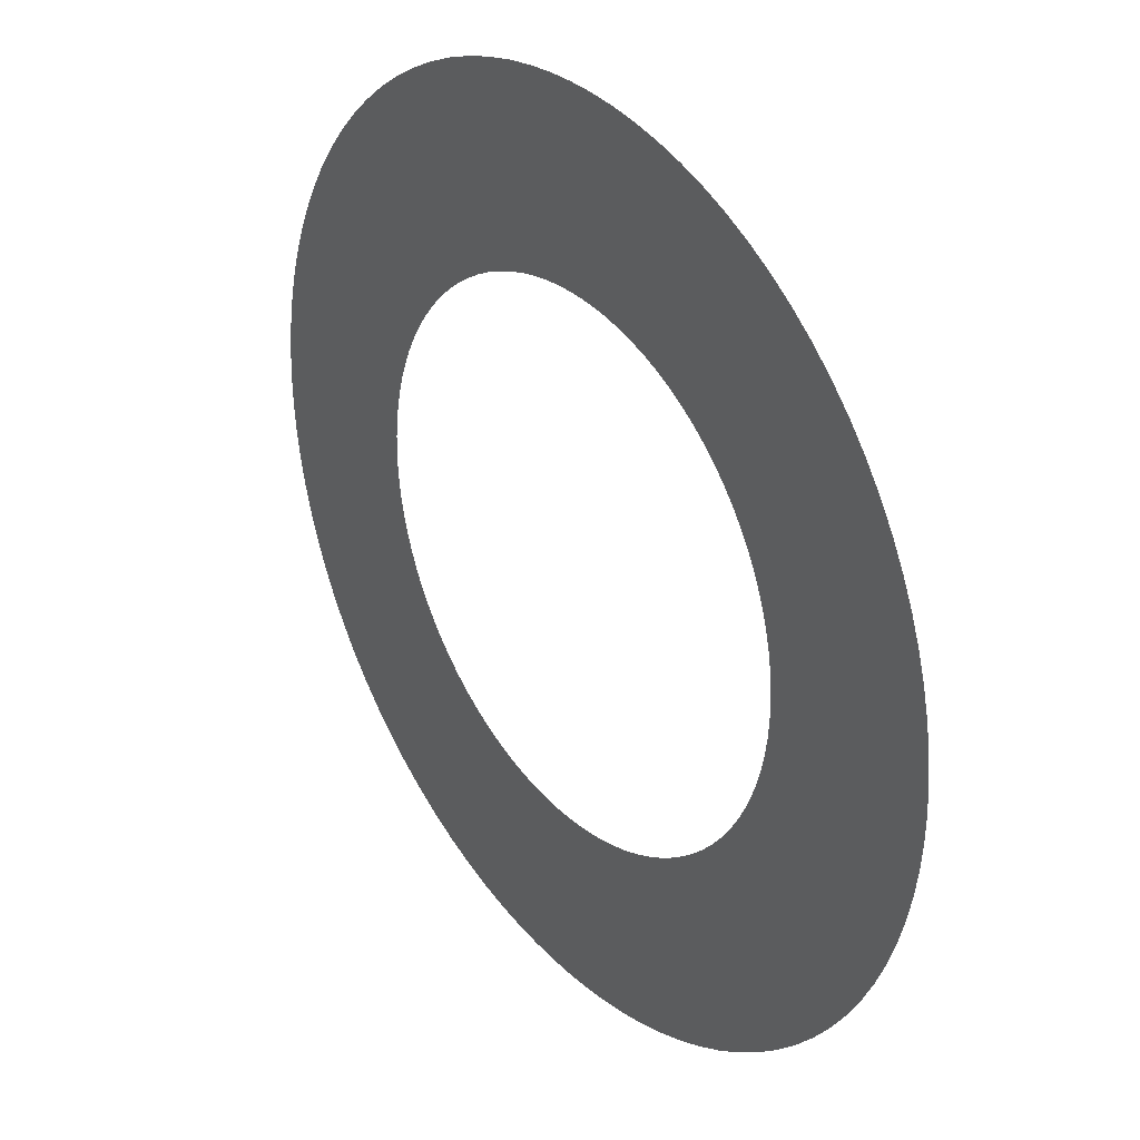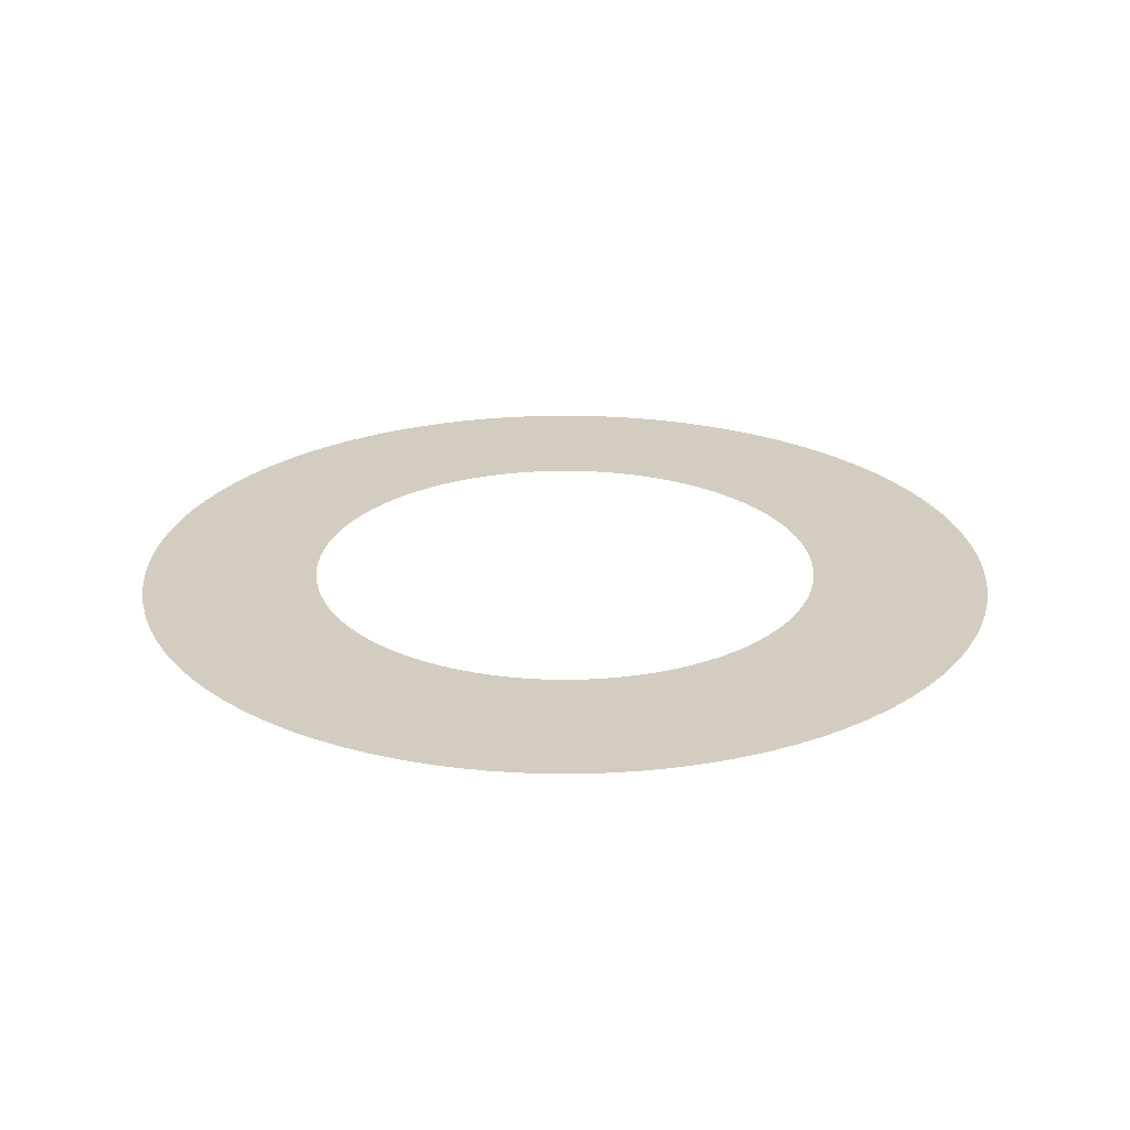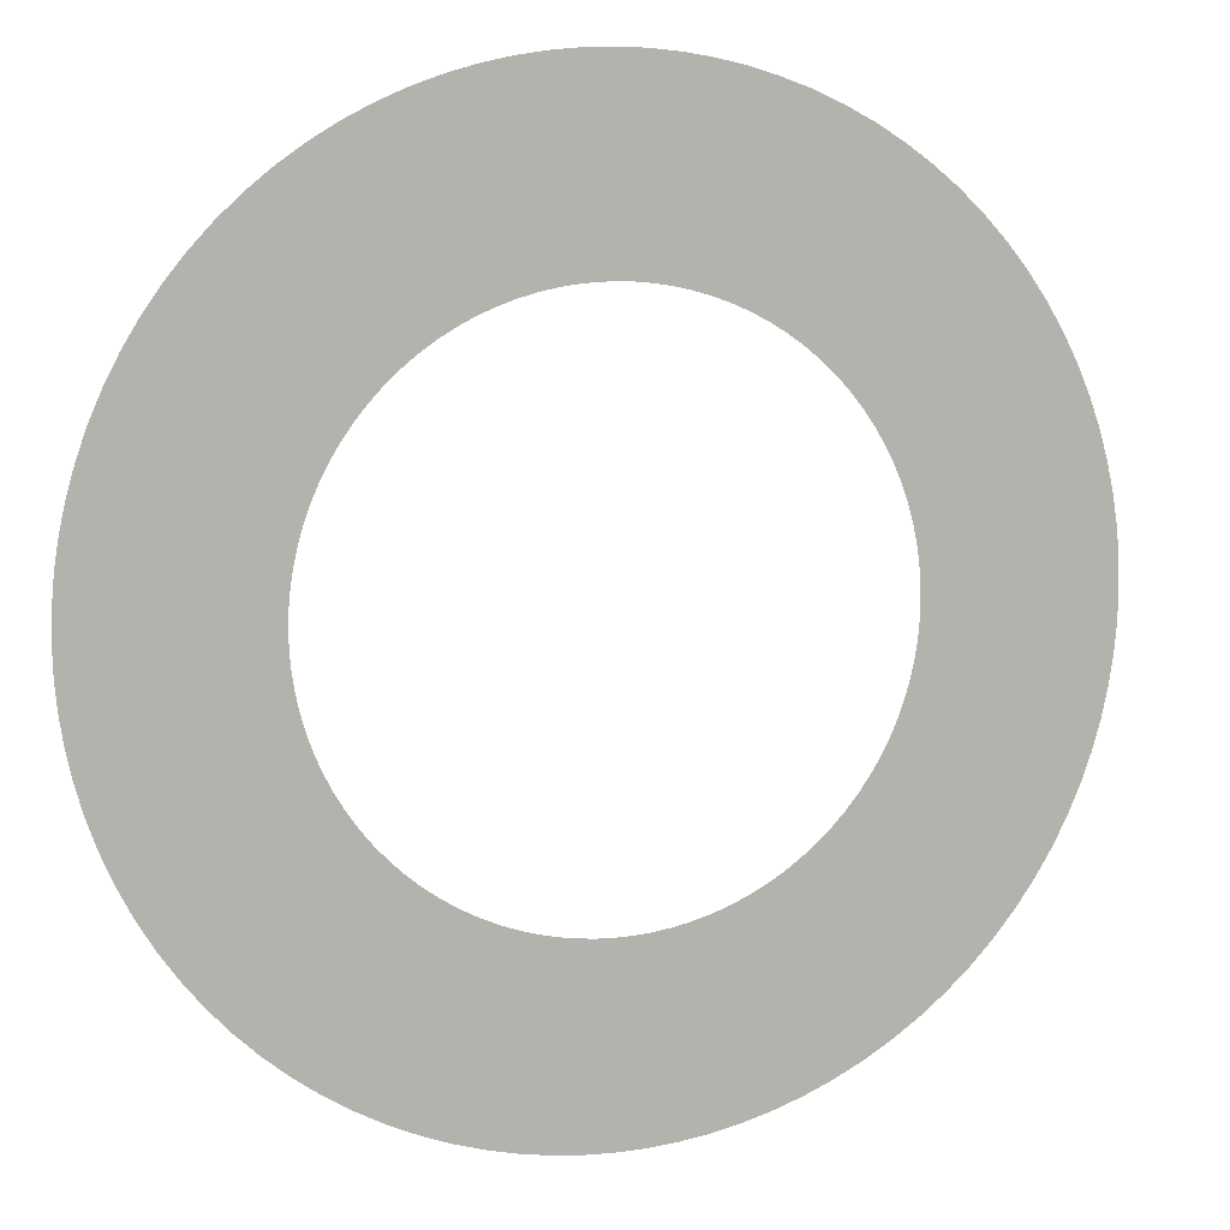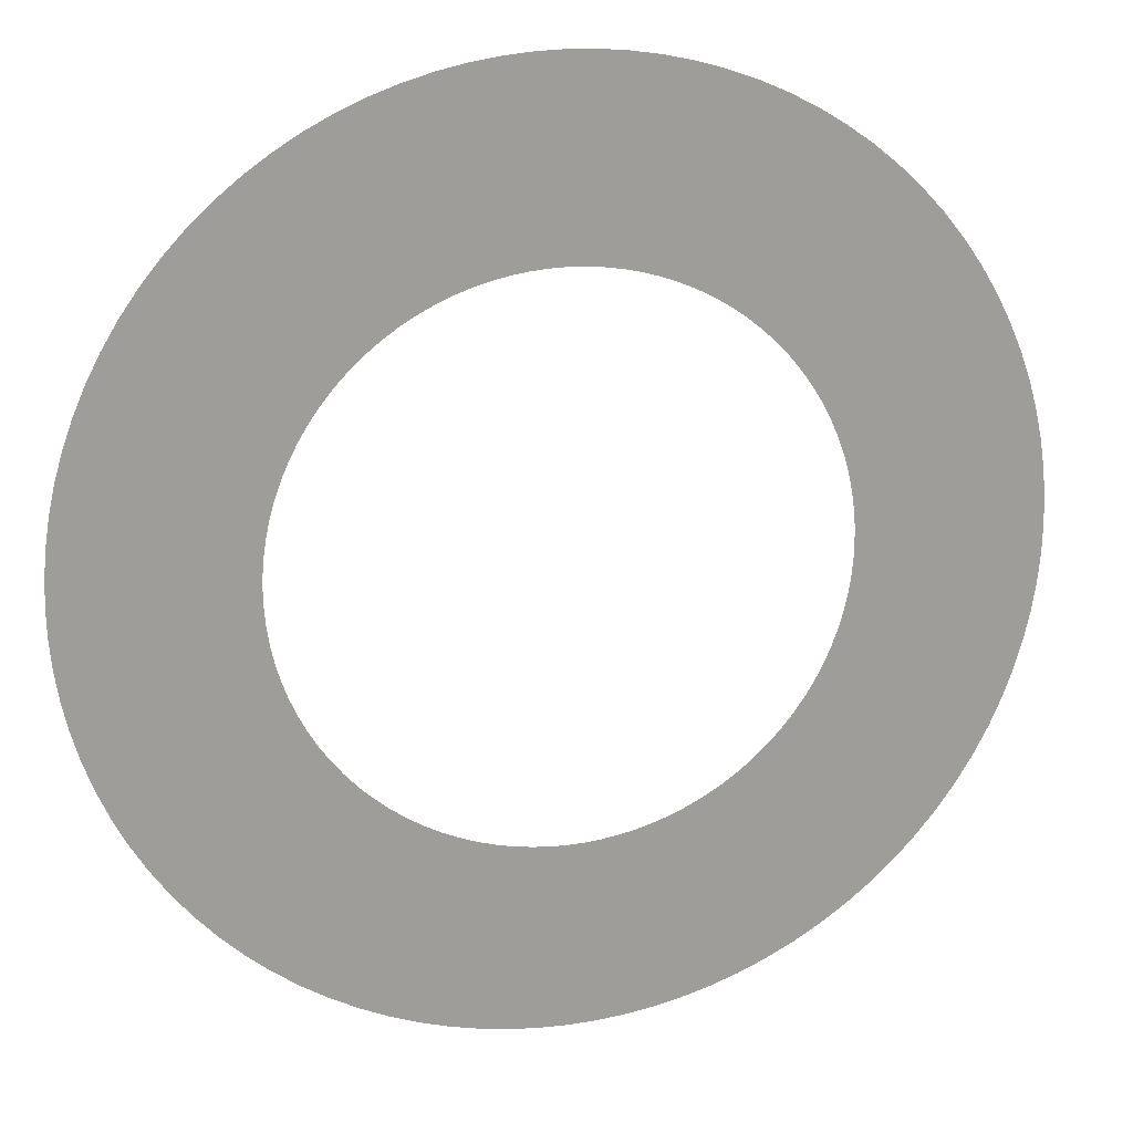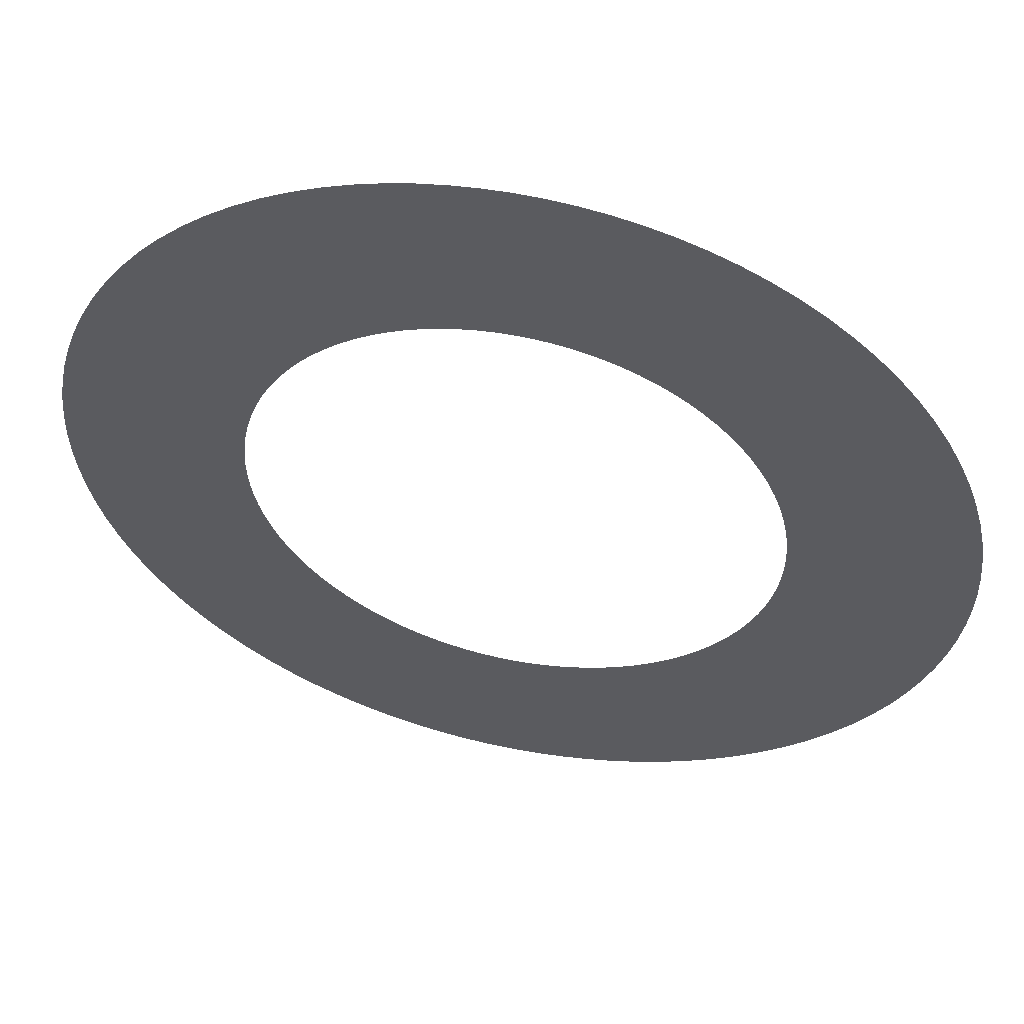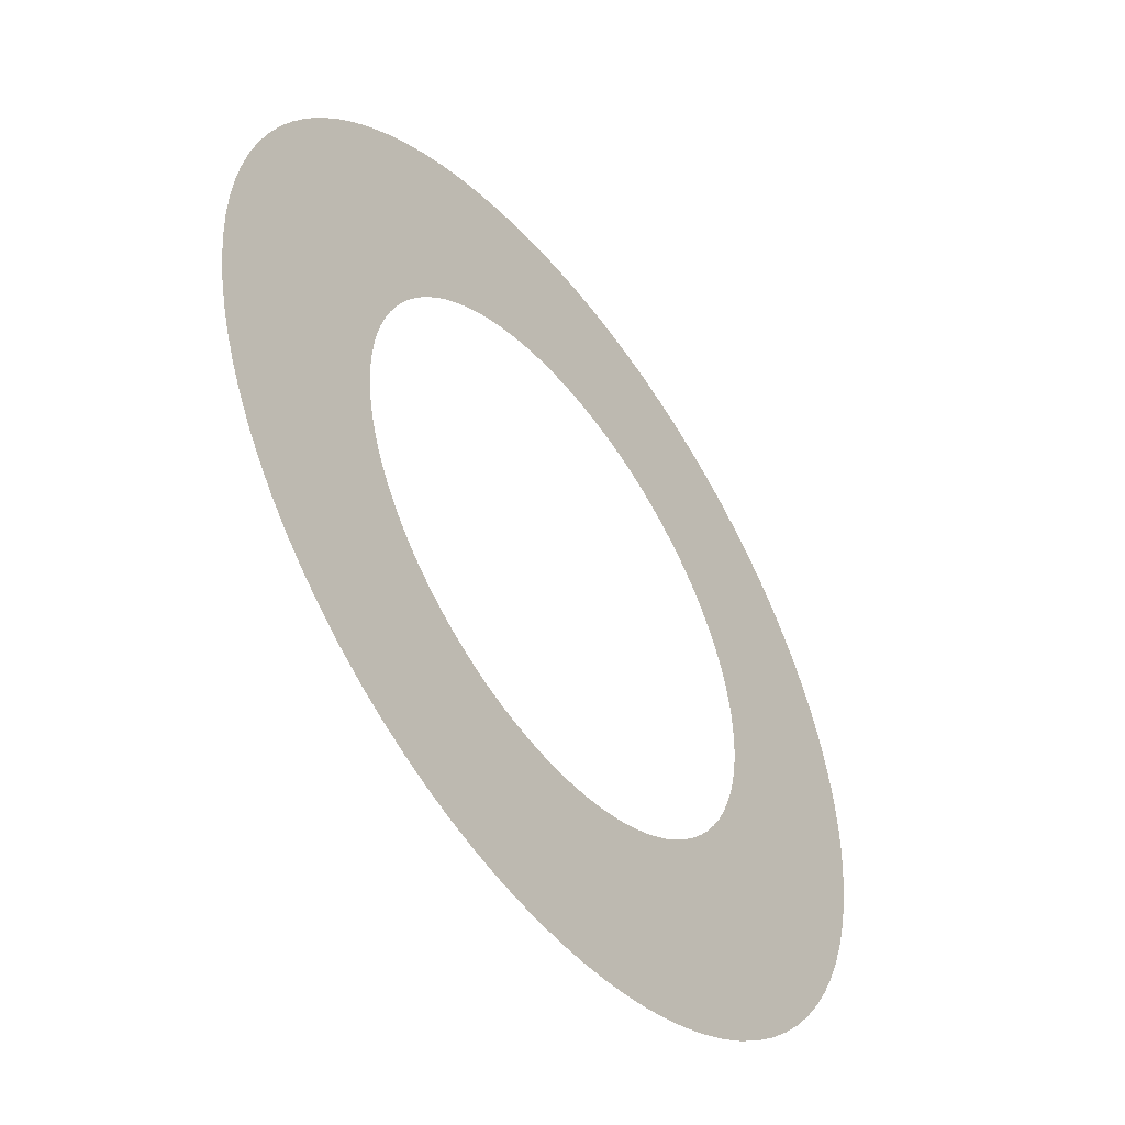
<metadata>
{"format":"obj","ext":"obj","renderer":"f3d","projection":"perspective","resolution":1024,"background":"white","views":[{"elev":31.4,"azim":52.9,"up":"+Z"},{"elev":24.7,"azim":5.3,"up":"+Y"},{"elev":8.8,"azim":-18.0,"up":"+Z"},{"elev":19.3,"azim":-14.8,"up":"+Z"},{"elev":54.3,"azim":-167.7,"up":"+Z"},{"elev":-50.1,"azim":-53.4,"up":"+Z"}]}
</metadata>
<code>
o NurbsCircle
v -0 0 1.373
v -0.08198 0 1.371
v -0.1654 0 1.363
v -0.25 0 1.35
v -0.3352 0 1.331
v -0.4205 0 1.307
v -0.5054 0 1.276
v -0.5893 0 1.24
v -0.6714 0 1.197
v -0.7513 0 1.149
v -0.8282 0 1.095
v -0.9015 0 1.035
v -0.9708 0 0.9708
v -1.035 0 0.9015
v -1.095 0 0.8282
v -1.149 0 0.7513
v -1.197 0 0.6714
v -1.24 0 0.5893
v -1.276 0 0.5054
v -1.307 0 0.4205
v -1.331 0 0.3352
v -1.35 0 0.25
v -1.363 0 0.1654
v -1.371 0 0.08198
v -1.373 0 -0
v -1.371 0 -0.08198
v -1.363 0 -0.1654
v -1.35 0 -0.25
v -1.331 0 -0.3352
v -1.307 0 -0.4205
v -1.276 0 -0.5054
v -1.24 0 -0.5893
v -1.197 0 -0.6714
v -1.149 0 -0.7513
v -1.095 0 -0.8282
v -1.035 0 -0.9015
v -0.9708 0 -0.9708
v -0.9015 0 -1.035
v -0.8282 0 -1.095
v -0.7513 0 -1.149
v -0.6714 0 -1.197
v -0.5893 0 -1.24
v -0.5054 0 -1.276
v -0.4205 0 -1.307
v -0.3352 0 -1.331
v -0.25 0 -1.35
v -0.1654 0 -1.363
v -0.08198 0 -1.371
v 0 0 -1.373
v 0.08198 0 -1.371
v 0.1654 0 -1.363
v 0.25 0 -1.35
v 0.3352 0 -1.331
v 0.4205 0 -1.307
v 0.5054 0 -1.276
v 0.5893 0 -1.24
v 0.6714 0 -1.197
v 0.7513 0 -1.149
v 0.8282 0 -1.095
v 0.9015 0 -1.035
v 0.9708 0 -0.9708
v 1.035 0 -0.9015
v 1.095 0 -0.8282
v 1.149 0 -0.7513
v 1.197 0 -0.6714
v 1.24 0 -0.5893
v 1.276 0 -0.5054
v 1.307 0 -0.4205
v 1.331 0 -0.3352
v 1.35 0 -0.25
v 1.363 0 -0.1654
v 1.371 0 -0.08198
v 1.373 0 0
v 1.371 0 0.08198
v 1.363 0 0.1654
v 1.35 0 0.25
v 1.331 0 0.3352
v 1.307 0 0.4205
v 1.276 0 0.5054
v 1.24 0 0.5893
v 1.197 0 0.6714
v 1.149 0 0.7513
v 1.095 0 0.8282
v 1.035 0 0.9015
v 0.9708 0 0.9708
v 0.9015 0 1.035
v 0.8282 0 1.095
v 0.7513 0 1.149
v 0.6714 0 1.197
v 0.5893 0 1.24
v 0.5054 0 1.276
v 0.4205 0 1.307
v 0.3352 0 1.331
v 0.25 0 1.35
v 0.1654 0 1.363
v 0.08198 0 1.371
v 0 0 2.313
v -0.1381 0 2.308
v -0.2786 0 2.296
v -0.421 0 2.274
v -0.5646 0 2.242
v -0.7084 0 2.201
v -0.8514 0 2.15
v -0.9926 0 2.089
v -1.131 0 2.017
v -1.265 0 1.935
v -1.395 0 1.844
v -1.518 0 1.744
v -1.635 0 1.635
v -1.744 0 1.518
v -1.844 0 1.395
v -1.935 0 1.265
v -2.017 0 1.131
v -2.089 0 0.9926
v -2.15 0 0.8514
v -2.201 0 0.7084
v -2.242 0 0.5646
v -2.274 0 0.421
v -2.296 0 0.2786
v -2.308 0 0.1381
v -2.313 0 -0
v -2.308 0 -0.1381
v -2.296 0 -0.2786
v -2.274 0 -0.421
v -2.242 0 -0.5646
v -2.201 0 -0.7084
v -2.15 0 -0.8514
v -2.089 0 -0.9926
v -2.017 0 -1.131
v -1.935 0 -1.265
v -1.844 0 -1.395
v -1.744 0 -1.518
v -1.635 0 -1.635
v -1.518 0 -1.744
v -1.395 0 -1.844
v -1.265 0 -1.935
v -1.131 0 -2.017
v -0.9926 0 -2.089
v -0.8514 0 -2.15
v -0.7084 0 -2.201
v -0.5646 0 -2.242
v -0.421 0 -2.274
v -0.2786 0 -2.296
v -0.1381 0 -2.308
v 0 0 -2.313
v 0.1381 0 -2.308
v 0.2786 0 -2.296
v 0.421 0 -2.274
v 0.5646 0 -2.242
v 0.7084 0 -2.201
v 0.8514 0 -2.15
v 0.9926 0 -2.089
v 1.131 0 -2.017
v 1.265 0 -1.935
v 1.395 0 -1.844
v 1.518 0 -1.744
v 1.635 0 -1.635
v 1.744 0 -1.518
v 1.844 0 -1.395
v 1.935 0 -1.265
v 2.017 0 -1.131
v 2.089 0 -0.9926
v 2.15 0 -0.8514
v 2.201 0 -0.7084
v 2.242 0 -0.5646
v 2.274 0 -0.421
v 2.296 0 -0.2786
v 2.308 0 -0.1381
v 2.313 0 0
v 2.308 0 0.1381
v 2.296 0 0.2786
v 2.274 0 0.421
v 2.242 0 0.5646
v 2.201 0 0.7084
v 2.15 0 0.8514
v 2.089 0 0.9926
v 2.017 0 1.131
v 1.935 0 1.265
v 1.844 0 1.395
v 1.744 0 1.518
v 1.635 0 1.635
v 1.518 0 1.744
v 1.395 0 1.844
v 1.265 0 1.935
v 1.131 0 2.017
v 0.9926 0 2.089
v 0.8514 0 2.15
v 0.7084 0 2.201
v 0.5646 0 2.242
v 0.421 0 2.274
v 0.2786 0 2.296
v 0.1381 0 2.308
f 76 77 173 172
f 50 51 147 146
f 24 25 121 120
f 77 78 174 173
f 51 52 148 147
f 25 26 122 121
f 78 79 175 174
f 52 53 149 148
f 26 27 123 122
f 79 80 176 175
f 53 54 150 149
f 27 28 124 123
f 1 2 98 97
f 80 81 177 176
f 54 55 151 150
f 28 29 125 124
f 2 3 99 98
f 81 82 178 177
f 55 56 152 151
f 29 30 126 125
f 3 4 100 99
f 82 83 179 178
f 56 57 153 152
f 30 31 127 126
f 4 5 101 100
f 83 84 180 179
f 57 58 154 153
f 31 32 128 127
f 5 6 102 101
f 84 85 181 180
f 58 59 155 154
f 32 33 129 128
f 6 7 103 102
f 85 86 182 181
f 59 60 156 155
f 33 34 130 129
f 7 8 104 103
f 86 87 183 182
f 60 61 157 156
f 34 35 131 130
f 8 9 105 104
f 87 88 184 183
f 61 62 158 157
f 35 36 132 131
f 9 10 106 105
f 88 89 185 184
f 62 63 159 158
f 36 37 133 132
f 10 11 107 106
f 89 90 186 185
f 63 64 160 159
f 37 38 134 133
f 11 12 108 107
f 90 91 187 186
f 64 65 161 160
f 38 39 135 134
f 12 13 109 108
f 91 92 188 187
f 65 66 162 161
f 39 40 136 135
f 13 14 110 109
f 92 93 189 188
f 66 67 163 162
f 40 41 137 136
f 14 15 111 110
f 93 94 190 189
f 67 68 164 163
f 41 42 138 137
f 15 16 112 111
f 94 95 191 190
f 68 69 165 164
f 42 43 139 138
f 16 17 113 112
f 95 96 192 191
f 69 70 166 165
f 43 44 140 139
f 17 18 114 113
f 96 1 97 192
f 70 71 167 166
f 44 45 141 140
f 18 19 115 114
f 71 72 168 167
f 45 46 142 141
f 19 20 116 115
f 72 73 169 168
f 46 47 143 142
f 20 21 117 116
f 73 74 170 169
f 47 48 144 143
f 21 22 118 117
f 74 75 171 170
f 48 49 145 144
f 22 23 119 118
f 75 76 172 171
f 49 50 146 145
f 23 24 120 119

</code>
